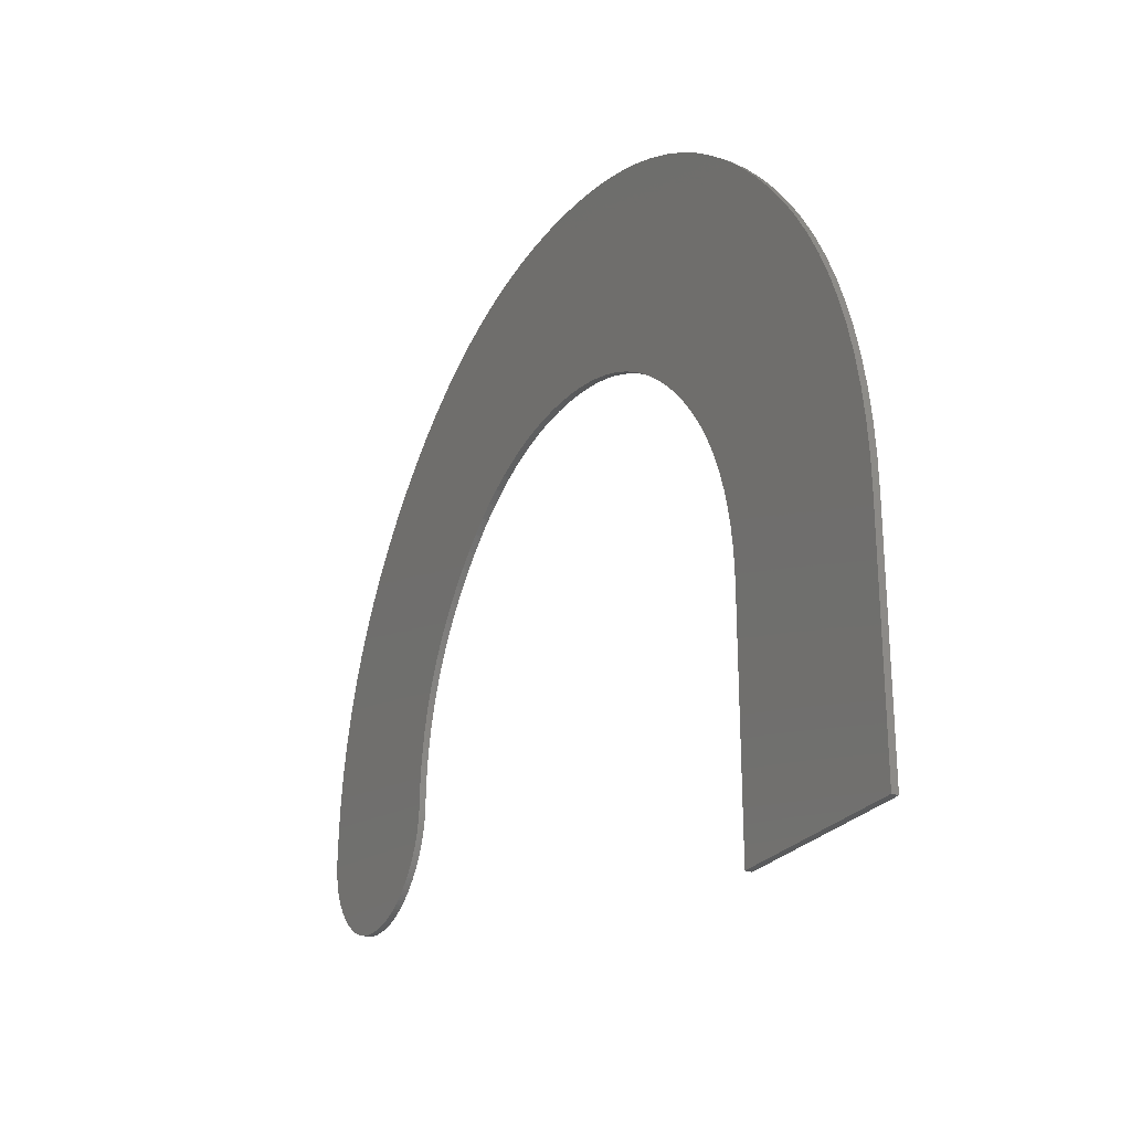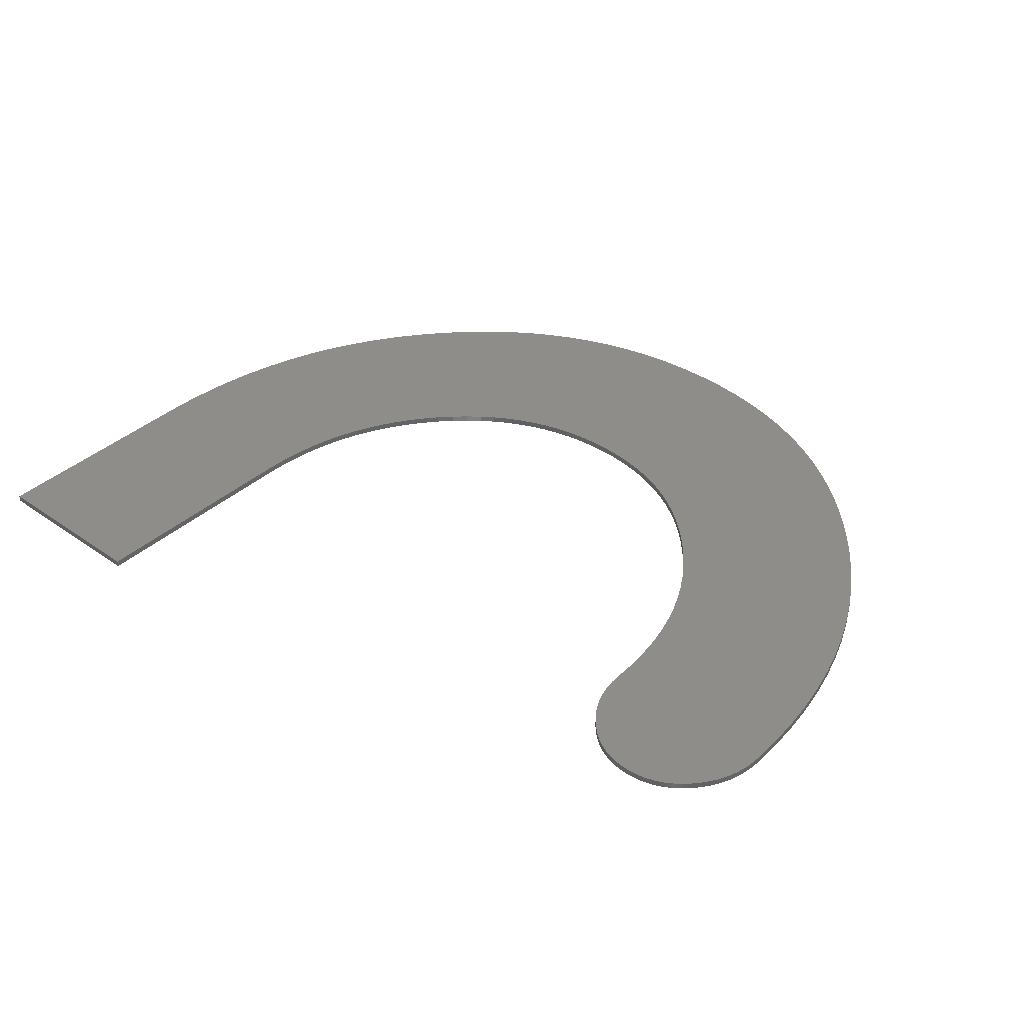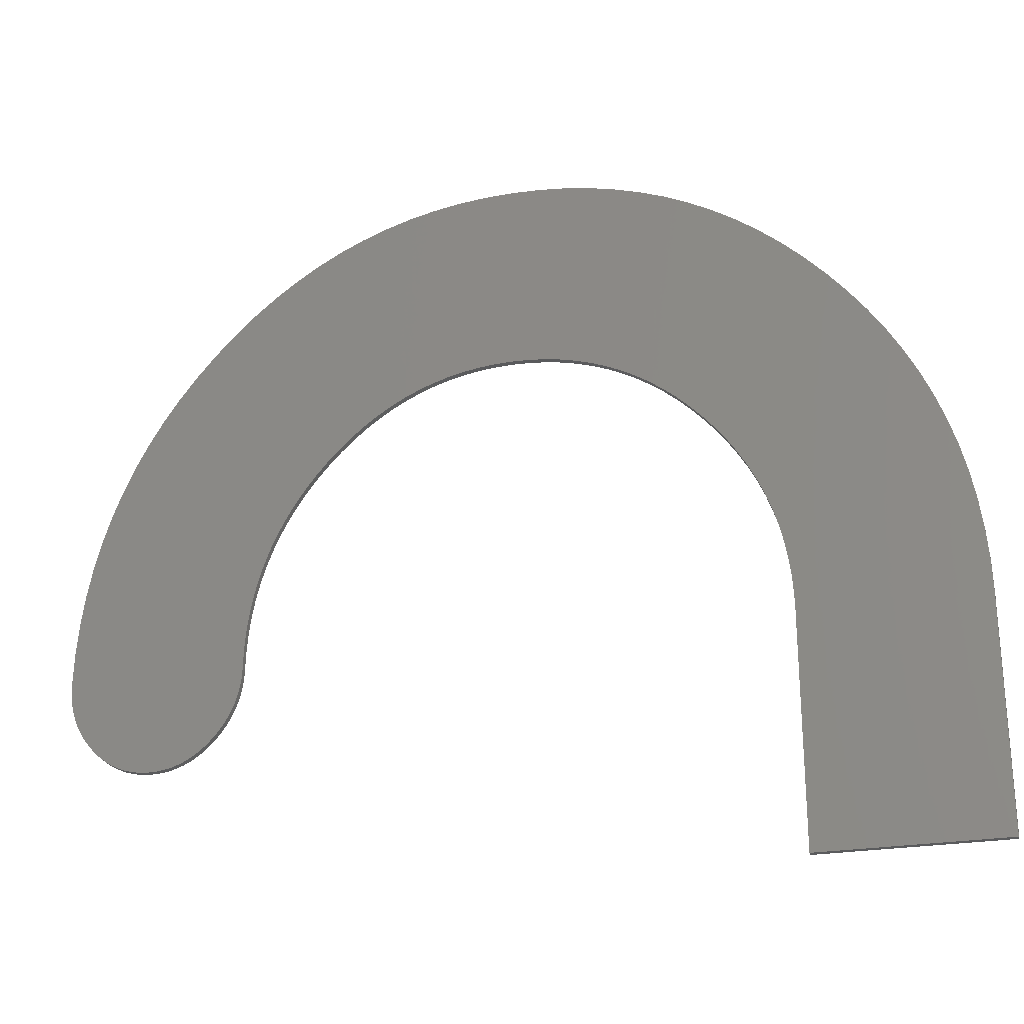
<metadata>
{"format":"stl","ext":"stl","renderer":"f3d","projection":"perspective","resolution":1024,"background":"white","views":[{"elev":-26.2,"azim":-119.8,"up":"+Y"},{"elev":38.5,"azim":41.6,"up":"+Z"},{"elev":-25.6,"azim":-165.0,"up":"+Y"}]}
</metadata>
<code>
# stl→obj: 318 verts, 632 faces
v 7.779 19.65 -0.391
v 8.325 20.88 -0.391
v 15.79 16.55 -0.391
v 9.636 23.26 -0.391
v 16.58 17.97 -0.391
v 8.944 22.09 -0.391
v 16.17 17.27 -0.391
v 15.47 15.81 -0.391
v 10.4 24.39 -0.391
v 17.04 18.65 -0.391
v 11.24 25.49 -0.391
v 17.54 19.32 -0.391
v 12.15 26.56 -0.391
v 18.09 19.96 -0.391
v 13.11 27.57 -0.391
v 18.67 20.57 -0.391
v 14.1 28.5 -0.391
v 19.26 21.12 -0.391
v 20.51 22.1 -0.391
v 19.88 21.63 -0.391
v 15.12 29.35 -0.391
v 21.16 22.51 -0.391
v 16.18 30.12 -0.391
v 17.26 30.81 -0.391
v 18.37 31.42 -0.391
v 21.82 22.87 -0.391
v 19.51 31.94 -0.391
v 22.51 23.19 -0.391
v 20.68 32.39 -0.391
v 23.21 23.46 -0.391
v 21.89 32.75 -0.391
v 23.93 23.68 -0.391
v 23.12 33.04 -0.391
v 24.67 23.85 -0.391
v 24.38 33.24 -0.391
v 25.43 23.97 -0.391
v 25.67 33.36 -0.391
v 26.2 24.04 -0.391
v 27 33.4 -0.391
v 27 24.07 -0.391
v 28.32 33.36 -0.391
v 27.79 24.04 -0.391
v 29.61 33.24 -0.391
v 28.56 23.97 -0.391
v 30.87 33.04 -0.391
v 29.32 23.85 -0.391
v 32.11 32.75 -0.391
v 30.06 23.68 -0.391
v 33.31 32.39 -0.391
v 30.78 23.46 -0.391
v 34.48 31.94 -0.391
v 31.48 23.19 -0.391
v 35.62 31.42 -0.391
v 32.17 22.87 -0.391
v 36.74 30.81 -0.391
v 32.84 22.51 -0.391
v 37.82 30.12 -0.391
v 33.49 22.1 -0.391
v 38.87 29.35 -0.391
v 34.12 21.63 -0.391
v 39.89 28.5 -0.391
v 34.73 21.12 -0.391
v 40.88 27.57 -0.391
v 35.33 20.57 -0.391
v 41.85 26.56 -0.391
v 35.9 19.96 -0.391
v 42.76 25.49 -0.391
v 36.45 19.32 -0.391
v 43.59 24.39 -0.391
v 36.95 18.65 -0.391
v 45.05 22.09 -0.391
v 37.41 17.97 -0.391
v 44.36 23.26 -0.391
v 45.67 20.88 -0.391
v 37.83 17.27 -0.391
v 38.2 16.55 -0.391
v 38.81 15.05 -0.391
v 47.09 17.08 -0.391
v 39.05 14.27 -0.391
v 47.85 12.97 -0.391
v 39.4 12.64 -0.391
v 47.67 14.37 -0.391
v 39.58 10.94 -0.391
v 47.96 11.53 -0.391
v 48 10.06 -0.391
v 47.97 9.487 -0.391
v 39.63 9.487 -0.391
v 39.61 9.772 -0.391
v 39.72 8.936 -0.391
v 39.67 9.208 -0.391
v 47.88 8.936 -0.391
v 47.73 8.411 -0.391
v 47.64 8.158 -0.391
v 39.86 8.411 -0.391
v 47.4 7.67 -0.391
v 40.07 7.911 -0.391
v 47.53 7.911 -0.391
v 40.33 7.436 -0.391
v 47.27 7.436 -0.391
v 47.11 7.209 -0.391
v 46.76 6.772 -0.391
v 40.84 6.772 -0.391
v 40.66 6.987 -0.391
v 41.23 6.381 -0.391
v 46.57 6.569 -0.391
v 46.37 6.381 -0.391
v 46.16 6.21 -0.391
v 44.06 5.404 -0.391
v 43.8 5.396 -0.391
v 42.09 5.795 -0.391
v 43.03 5.469 -0.391
v 42.79 5.526 -0.391
v 41.86 5.917 -0.391
v 41.65 6.055 -0.391
v 43.28 5.428 -0.391
v 44.32 5.428 -0.391
v 45.74 5.917 -0.391
v 44.57 5.469 -0.391
v 45.95 6.055 -0.391
v 45.51 5.795 -0.391
v 44.81 5.526 -0.391
v 45.29 5.689 -0.391
v 45.05 5.599 -0.391
v 41.44 6.21 -0.391
v 43.54 5.404 -0.391
v 42.31 5.689 -0.391
v 42.55 5.599 -0.391
v 41.03 6.569 -0.391
v 46.94 6.987 -0.391
v 40.49 7.209 -0.391
v 40.19 7.67 -0.391
v 39.96 8.158 -0.391
v 39.78 8.67 -0.391
v 47.82 8.67 -0.391
v 47.93 9.208 -0.391
v 47.99 9.772 -0.391
v 39.6 10.06 -0.391
v 39.51 11.8 -0.391
v 39.25 13.47 -0.391
v 47.42 15.74 -0.391
v 46.69 18.38 -0.391
v 38.53 15.81 -0.391
v 46.21 19.65 -0.391
v 7.306 18.38 -0.391
v 15.18 15.05 -0.391
v 6.905 17.08 -0.391
v 14.94 14.27 -0.391
v 6.578 15.74 -0.391
v 14.74 13.47 -0.391
v 6.323 14.37 -0.391
v 14.59 12.64 -0.391
v 6.141 12.97 -0.391
v 14.48 11.8 -0.391
v 6.032 11.53 -0.391
v 14.42 10.94 -0.391
v 5.995 10.06 -0.391
v 14.39 10.06 -0.391
v 14.39 -0.7 -0.391
v 5.995 -0.7 -0.391
v 15.79 16.55 -0.091
v 8.325 20.88 -0.091
v 7.779 19.65 -0.091
v 8.944 22.09 -0.091
v 16.58 17.97 -0.091
v 9.636 23.26 -0.091
v 16.17 17.27 -0.091
v 15.47 15.81 -0.091
v 17.04 18.65 -0.091
v 10.4 24.39 -0.091
v 17.54 19.32 -0.091
v 11.24 25.49 -0.091
v 18.09 19.96 -0.091
v 12.15 26.56 -0.091
v 18.67 20.57 -0.091
v 13.11 27.57 -0.091
v 19.26 21.12 -0.091
v 14.1 28.5 -0.091
v 15.12 29.35 -0.091
v 19.88 21.63 -0.091
v 20.51 22.1 -0.091
v 16.18 30.12 -0.091
v 21.16 22.51 -0.091
v 17.26 30.81 -0.091
v 21.82 22.87 -0.091
v 18.37 31.42 -0.091
v 22.51 23.19 -0.091
v 19.51 31.94 -0.091
v 23.21 23.46 -0.091
v 20.68 32.39 -0.091
v 23.93 23.68 -0.091
v 21.89 32.75 -0.091
v 24.67 23.85 -0.091
v 23.12 33.04 -0.091
v 25.43 23.97 -0.091
v 24.38 33.24 -0.091
v 26.2 24.04 -0.091
v 25.67 33.36 -0.091
v 27 24.07 -0.091
v 27 33.4 -0.091
v 27.79 24.04 -0.091
v 28.32 33.36 -0.091
v 28.56 23.97 -0.091
v 29.61 33.24 -0.091
v 29.32 23.85 -0.091
v 30.87 33.04 -0.091
v 30.06 23.68 -0.091
v 32.11 32.75 -0.091
v 30.78 23.46 -0.091
v 33.31 32.39 -0.091
v 31.48 23.19 -0.091
v 34.48 31.94 -0.091
v 32.17 22.87 -0.091
v 35.62 31.42 -0.091
v 32.84 22.51 -0.091
v 36.74 30.81 -0.091
v 33.49 22.1 -0.091
v 37.82 30.12 -0.091
v 34.12 21.63 -0.091
v 38.87 29.35 -0.091
v 34.73 21.12 -0.091
v 39.89 28.5 -0.091
v 35.33 20.57 -0.091
v 40.88 27.57 -0.091
v 35.9 19.96 -0.091
v 41.85 26.56 -0.091
v 36.45 19.32 -0.091
v 42.76 25.49 -0.091
v 36.95 18.65 -0.091
v 43.59 24.39 -0.091
v 44.36 23.26 -0.091
v 37.41 17.97 -0.091
v 45.05 22.09 -0.091
v 37.83 17.27 -0.091
v 45.67 20.88 -0.091
v 38.2 16.55 -0.091
v 39.05 14.27 -0.091
v 47.09 17.08 -0.091
v 38.81 15.05 -0.091
v 47.67 14.37 -0.091
v 39.4 12.64 -0.091
v 47.85 12.97 -0.091
v 48 10.06 -0.091
v 47.96 11.53 -0.091
v 39.58 10.94 -0.091
v 39.61 9.772 -0.091
v 39.63 9.487 -0.091
v 47.97 9.487 -0.091
v 47.88 8.936 -0.091
v 39.67 9.208 -0.091
v 39.72 8.936 -0.091
v 39.86 8.411 -0.091
v 47.64 8.158 -0.091
v 47.73 8.411 -0.091
v 47.53 7.911 -0.091
v 40.07 7.911 -0.091
v 47.4 7.67 -0.091
v 47.11 7.209 -0.091
v 47.27 7.436 -0.091
v 40.33 7.436 -0.091
v 40.66 6.987 -0.091
v 40.84 6.772 -0.091
v 46.76 6.772 -0.091
v 46.37 6.381 -0.091
v 46.57 6.569 -0.091
v 41.23 6.381 -0.091
v 43.8 5.396 -0.091
v 44.06 5.404 -0.091
v 46.16 6.21 -0.091
v 42.79 5.526 -0.091
v 43.03 5.469 -0.091
v 42.09 5.795 -0.091
v 43.28 5.428 -0.091
v 41.65 6.055 -0.091
v 41.86 5.917 -0.091
v 44.57 5.469 -0.091
v 45.74 5.917 -0.091
v 44.32 5.428 -0.091
v 45.95 6.055 -0.091
v 44.81 5.526 -0.091
v 45.51 5.795 -0.091
v 45.29 5.689 -0.091
v 45.05 5.599 -0.091
v 43.54 5.404 -0.091
v 41.44 6.21 -0.091
v 42.31 5.689 -0.091
v 42.55 5.599 -0.091
v 41.03 6.569 -0.091
v 46.94 6.987 -0.091
v 40.49 7.209 -0.091
v 40.19 7.67 -0.091
v 39.96 8.158 -0.091
v 39.78 8.67 -0.091
v 47.82 8.67 -0.091
v 47.93 9.208 -0.091
v 47.99 9.772 -0.091
v 39.6 10.06 -0.091
v 39.51 11.8 -0.091
v 39.25 13.47 -0.091
v 47.42 15.74 -0.091
v 46.69 18.38 -0.091
v 38.53 15.81 -0.091
v 46.21 19.65 -0.091
v 7.306 18.38 -0.091
v 15.18 15.05 -0.091
v 6.905 17.08 -0.091
v 14.94 14.27 -0.091
v 6.578 15.74 -0.091
v 14.74 13.47 -0.091
v 6.323 14.37 -0.091
v 14.59 12.64 -0.091
v 6.141 12.97 -0.091
v 14.48 11.8 -0.091
v 6.032 11.53 -0.091
v 14.42 10.94 -0.091
v 5.995 10.06 -0.091
v 14.39 10.06 -0.091
v 14.39 -0.7 -0.091
v 5.995 -0.7 -0.091
f 1 2 3
f 4 5 6
f 6 7 2
f 8 1 3
f 9 10 4
f 11 12 9
f 13 14 11
f 15 16 13
f 17 18 15
f 19 20 21
f 22 19 23
f 24 22 23
f 25 26 24
f 27 28 25
f 29 30 27
f 31 32 29
f 33 34 31
f 35 36 33
f 37 38 35
f 39 40 37
f 41 42 40
f 43 44 42
f 45 46 44
f 47 48 46
f 49 50 48
f 51 52 50
f 53 54 52
f 55 56 54
f 57 58 56
f 59 60 58
f 61 62 60
f 63 64 62
f 65 66 64
f 67 68 66
f 69 70 68
f 71 72 73
f 74 75 71
f 74 76 75
f 77 78 79
f 80 81 82
f 83 84 85
f 86 87 88
f 89 90 91
f 92 93 94
f 95 96 97
f 98 99 100
f 101 102 103
f 104 105 106
f 107 108 109
f 110 111 112
f 113 114 115
f 116 117 118
f 119 116 108
f 118 120 121
f 118 117 120
f 122 121 120
f 122 123 121
f 116 119 117
f 114 124 125
f 115 114 125
f 110 113 111
f 126 110 112
f 127 126 112
f 113 115 111
f 109 125 124
f 107 119 108
f 124 107 109
f 124 106 107
f 124 104 106
f 104 128 105
f 105 128 101
f 101 128 102
f 129 101 103
f 130 129 103
f 130 100 129
f 130 98 100
f 98 131 99
f 99 131 95
f 95 131 96
f 97 96 132
f 93 97 132
f 94 93 132
f 133 92 94
f 133 134 92
f 133 89 134
f 134 89 91
f 91 90 135
f 135 90 87
f 86 135 87
f 136 86 88
f 137 136 88
f 137 85 136
f 137 83 85
f 83 138 84
f 84 138 80
f 80 138 81
f 82 81 139
f 140 82 139
f 79 140 139
f 79 78 140
f 77 141 78
f 77 142 141
f 141 142 143
f 143 142 76
f 74 143 76
f 71 75 72
f 73 72 70
f 69 73 70
f 67 69 68
f 65 67 66
f 63 65 64
f 61 63 62
f 59 61 60
f 57 59 58
f 55 57 56
f 53 55 54
f 51 53 52
f 49 51 50
f 47 49 48
f 45 47 46
f 43 45 44
f 41 43 42
f 39 41 40
f 37 40 38
f 35 38 36
f 33 36 34
f 31 34 32
f 29 32 30
f 27 30 28
f 25 28 26
f 24 26 22
f 23 19 21
f 21 20 17
f 17 20 18
f 15 18 16
f 13 16 14
f 11 14 12
f 9 12 10
f 4 10 5
f 6 5 7
f 2 7 3
f 1 8 144
f 144 8 145
f 146 144 145
f 147 146 145
f 147 148 146
f 147 149 148
f 148 149 150
f 150 149 151
f 152 150 151
f 153 152 151
f 153 154 152
f 153 155 154
f 154 155 156
f 156 155 157
f 158 156 157
f 158 159 156
f 160 161 162
f 163 164 165
f 161 166 163
f 160 162 167
f 165 168 169
f 169 170 171
f 171 172 173
f 173 174 175
f 175 176 177
f 178 179 180
f 181 180 182
f 181 182 183
f 183 184 185
f 185 186 187
f 187 188 189
f 189 190 191
f 191 192 193
f 193 194 195
f 195 196 197
f 197 198 199
f 198 200 201
f 200 202 203
f 202 204 205
f 204 206 207
f 206 208 209
f 208 210 211
f 210 212 213
f 212 214 215
f 214 216 217
f 216 218 219
f 218 220 221
f 220 222 223
f 222 224 225
f 224 226 227
f 226 228 229
f 230 231 232
f 232 233 234
f 233 235 234
f 236 237 238
f 239 240 241
f 242 243 244
f 245 246 247
f 248 249 250
f 251 252 253
f 254 255 256
f 257 258 259
f 260 261 262
f 263 264 265
f 266 267 268
f 269 270 271
f 272 273 274
f 275 276 277
f 267 277 278
f 279 280 275
f 280 276 275
f 280 279 281
f 279 282 281
f 276 278 277
f 283 284 273
f 283 273 272
f 270 274 271
f 269 271 285
f 269 285 286
f 270 272 274
f 284 283 266
f 267 278 268
f 266 268 284
f 268 263 284
f 263 265 284
f 264 287 265
f 262 287 264
f 261 287 262
f 260 262 288
f 260 288 289
f 288 257 289
f 257 259 289
f 258 290 259
f 256 290 258
f 255 290 256
f 291 255 254
f 291 254 252
f 291 252 251
f 251 253 292
f 253 293 292
f 293 250 292
f 248 250 293
f 294 249 248
f 246 249 294
f 246 294 247
f 245 247 295
f 245 295 296
f 295 242 296
f 242 244 296
f 243 297 244
f 241 297 243
f 240 297 241
f 298 240 239
f 298 239 299
f 298 299 236
f 299 237 236
f 237 300 238
f 300 301 238
f 302 301 300
f 235 301 302
f 235 302 234
f 231 233 232
f 228 231 230
f 228 230 229
f 226 229 227
f 224 227 225
f 222 225 223
f 220 223 221
f 218 221 219
f 216 219 217
f 214 217 215
f 212 215 213
f 210 213 211
f 208 211 209
f 206 209 207
f 204 207 205
f 202 205 203
f 200 203 201
f 198 201 199
f 196 198 197
f 194 196 195
f 192 194 193
f 190 192 191
f 188 190 189
f 186 188 187
f 184 186 185
f 182 184 183
f 178 180 181
f 177 179 178
f 176 179 177
f 174 176 175
f 172 174 173
f 170 172 171
f 168 170 169
f 164 168 165
f 166 164 163
f 160 166 161
f 303 167 162
f 304 167 303
f 304 303 305
f 304 305 306
f 305 307 306
f 307 308 306
f 309 308 307
f 310 308 309
f 310 309 311
f 310 311 312
f 311 313 312
f 313 314 312
f 315 314 313
f 316 314 315
f 316 315 317
f 315 318 317
f 155 316 157
f 155 314 316
f 153 314 155
f 153 312 314
f 151 312 153
f 151 310 312
f 149 310 151
f 149 308 310
f 147 308 149
f 147 306 308
f 145 306 147
f 145 304 306
f 8 304 145
f 8 167 304
f 3 167 8
f 3 160 167
f 7 160 3
f 7 166 160
f 5 166 7
f 5 164 166
f 10 164 5
f 10 168 164
f 12 168 10
f 12 170 168
f 14 170 12
f 14 172 170
f 16 172 14
f 16 174 172
f 18 174 16
f 18 176 174
f 20 176 18
f 20 179 176
f 19 179 20
f 19 180 179
f 22 180 19
f 22 182 180
f 26 182 22
f 26 184 182
f 28 184 26
f 28 186 184
f 30 186 28
f 30 188 186
f 32 188 30
f 32 190 188
f 34 190 32
f 34 192 190
f 36 192 34
f 36 194 192
f 38 194 36
f 38 196 194
f 40 196 38
f 40 198 196
f 42 198 40
f 42 200 198
f 44 200 42
f 44 202 200
f 46 202 44
f 46 204 202
f 48 204 46
f 48 206 204
f 50 206 48
f 50 208 206
f 52 208 50
f 52 210 208
f 54 210 52
f 54 212 210
f 56 212 54
f 56 214 212
f 58 214 56
f 58 216 214
f 60 216 58
f 60 218 216
f 62 218 60
f 62 220 218
f 64 220 62
f 64 222 220
f 66 222 64
f 66 224 222
f 68 224 66
f 68 226 224
f 70 226 68
f 70 228 226
f 72 228 70
f 72 231 228
f 75 231 72
f 75 233 231
f 76 233 75
f 76 235 233
f 142 235 76
f 142 301 235
f 77 301 142
f 77 238 301
f 79 238 77
f 79 236 238
f 139 236 79
f 139 298 236
f 81 298 139
f 81 240 298
f 138 240 81
f 138 297 240
f 83 297 138
f 83 244 297
f 137 244 83
f 137 296 244
f 88 296 137
f 88 245 296
f 87 245 88
f 87 246 245
f 90 246 87
f 90 249 246
f 89 249 90
f 89 250 249
f 133 250 89
f 133 292 250
f 94 292 133
f 94 251 292
f 132 251 94
f 132 291 251
f 96 291 132
f 96 255 291
f 131 255 96
f 131 290 255
f 98 290 131
f 98 259 290
f 130 259 98
f 130 289 259
f 103 289 130
f 103 260 289
f 102 260 103
f 102 261 260
f 128 261 102
f 128 287 261
f 104 287 128
f 104 265 287
f 124 265 104
f 124 284 265
f 114 284 124
f 114 273 284
f 113 273 114
f 113 274 273
f 110 274 113
f 110 271 274
f 126 271 110
f 126 285 271
f 127 285 126
f 127 286 285
f 112 286 127
f 112 269 286
f 111 269 112
f 111 270 269
f 115 270 111
f 115 272 270
f 125 272 115
f 125 283 272
f 109 283 125
f 109 266 283
f 108 266 109
f 108 267 266
f 116 267 108
f 116 277 267
f 118 277 116
f 118 275 277
f 121 275 118
f 121 279 275
f 123 279 121
f 123 282 279
f 122 282 123
f 122 281 282
f 120 281 122
f 120 280 281
f 117 280 120
f 117 276 280
f 119 276 117
f 119 278 276
f 107 278 119
f 107 268 278
f 106 268 107
f 106 263 268
f 105 263 106
f 105 264 263
f 101 264 105
f 101 262 264
f 129 262 101
f 129 288 262
f 100 288 129
f 100 257 288
f 99 257 100
f 99 258 257
f 95 258 99
f 95 256 258
f 97 256 95
f 97 254 256
f 93 254 97
f 93 252 254
f 92 252 93
f 92 253 252
f 134 253 92
f 134 293 253
f 91 293 134
f 91 248 293
f 135 248 91
f 135 294 248
f 86 294 135
f 86 247 294
f 136 247 86
f 136 295 247
f 85 295 136
f 85 242 295
f 84 242 85
f 84 243 242
f 80 243 84
f 80 241 243
f 82 241 80
f 82 239 241
f 140 239 82
f 140 299 239
f 78 299 140
f 78 237 299
f 141 237 78
f 141 300 237
f 143 300 141
f 143 302 300
f 74 302 143
f 74 234 302
f 71 234 74
f 71 232 234
f 73 232 71
f 73 230 232
f 69 230 73
f 69 229 230
f 67 229 69
f 67 227 229
f 65 227 67
f 65 225 227
f 63 225 65
f 63 223 225
f 61 223 63
f 61 221 223
f 59 221 61
f 59 219 221
f 57 219 59
f 57 217 219
f 55 217 57
f 55 215 217
f 53 215 55
f 53 213 215
f 51 213 53
f 51 211 213
f 49 211 51
f 49 209 211
f 47 209 49
f 47 207 209
f 45 207 47
f 45 205 207
f 43 205 45
f 43 203 205
f 41 203 43
f 41 201 203
f 39 201 41
f 39 199 201
f 37 199 39
f 37 197 199
f 35 197 37
f 35 195 197
f 33 195 35
f 33 193 195
f 31 193 33
f 31 191 193
f 29 191 31
f 29 189 191
f 27 189 29
f 27 187 189
f 25 187 27
f 25 185 187
f 24 185 25
f 24 183 185
f 23 183 24
f 23 181 183
f 21 181 23
f 21 178 181
f 17 178 21
f 17 177 178
f 15 177 17
f 15 175 177
f 13 175 15
f 13 173 175
f 11 173 13
f 11 171 173
f 9 171 11
f 9 169 171
f 4 169 9
f 4 165 169
f 6 165 4
f 6 163 165
f 2 163 6
f 2 161 163
f 1 161 2
f 1 162 161
f 144 162 1
f 144 303 162
f 146 303 144
f 146 305 303
f 148 305 146
f 148 307 305
f 150 307 148
f 150 309 307
f 152 309 150
f 152 311 309
f 154 311 152
f 154 313 311
f 156 313 154
f 156 315 313
f 159 315 156
f 159 318 315
f 158 318 159
f 158 317 318
f 157 317 158
f 157 316 317

</code>
